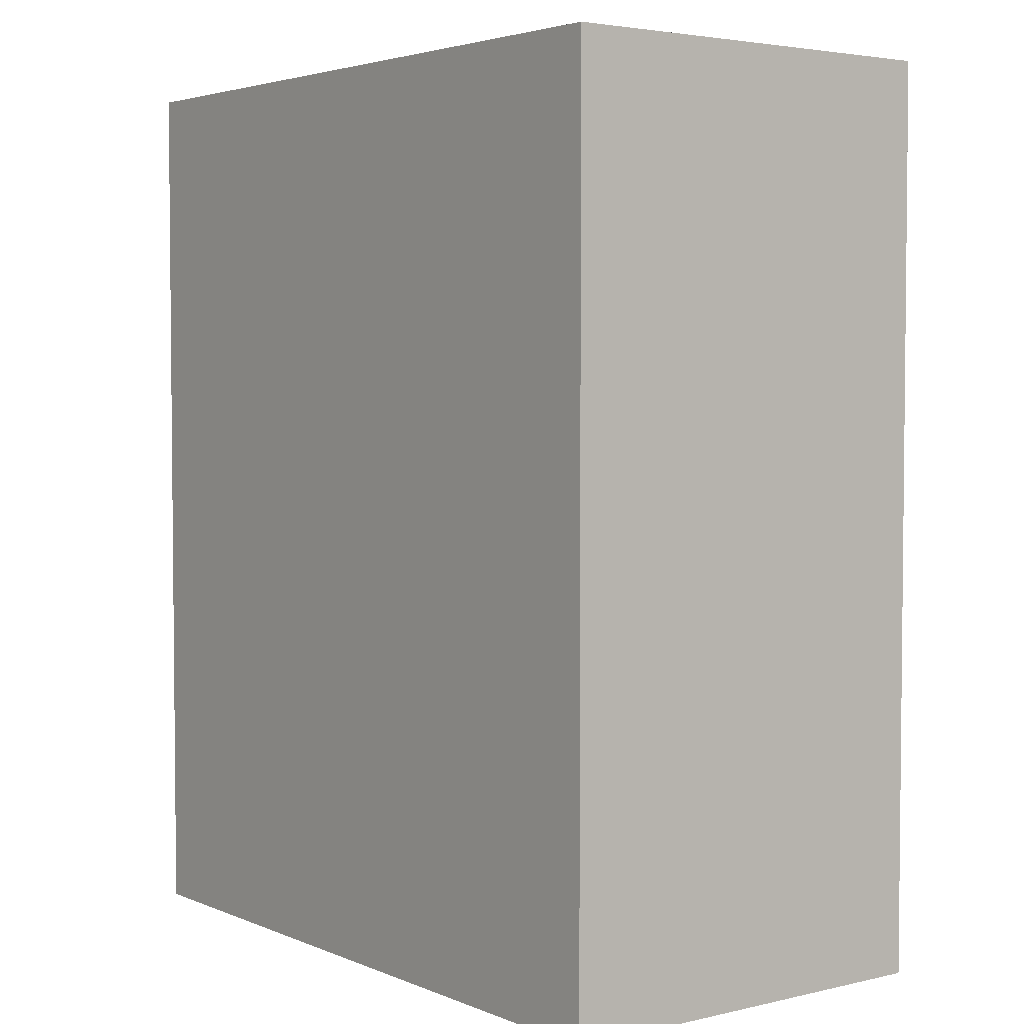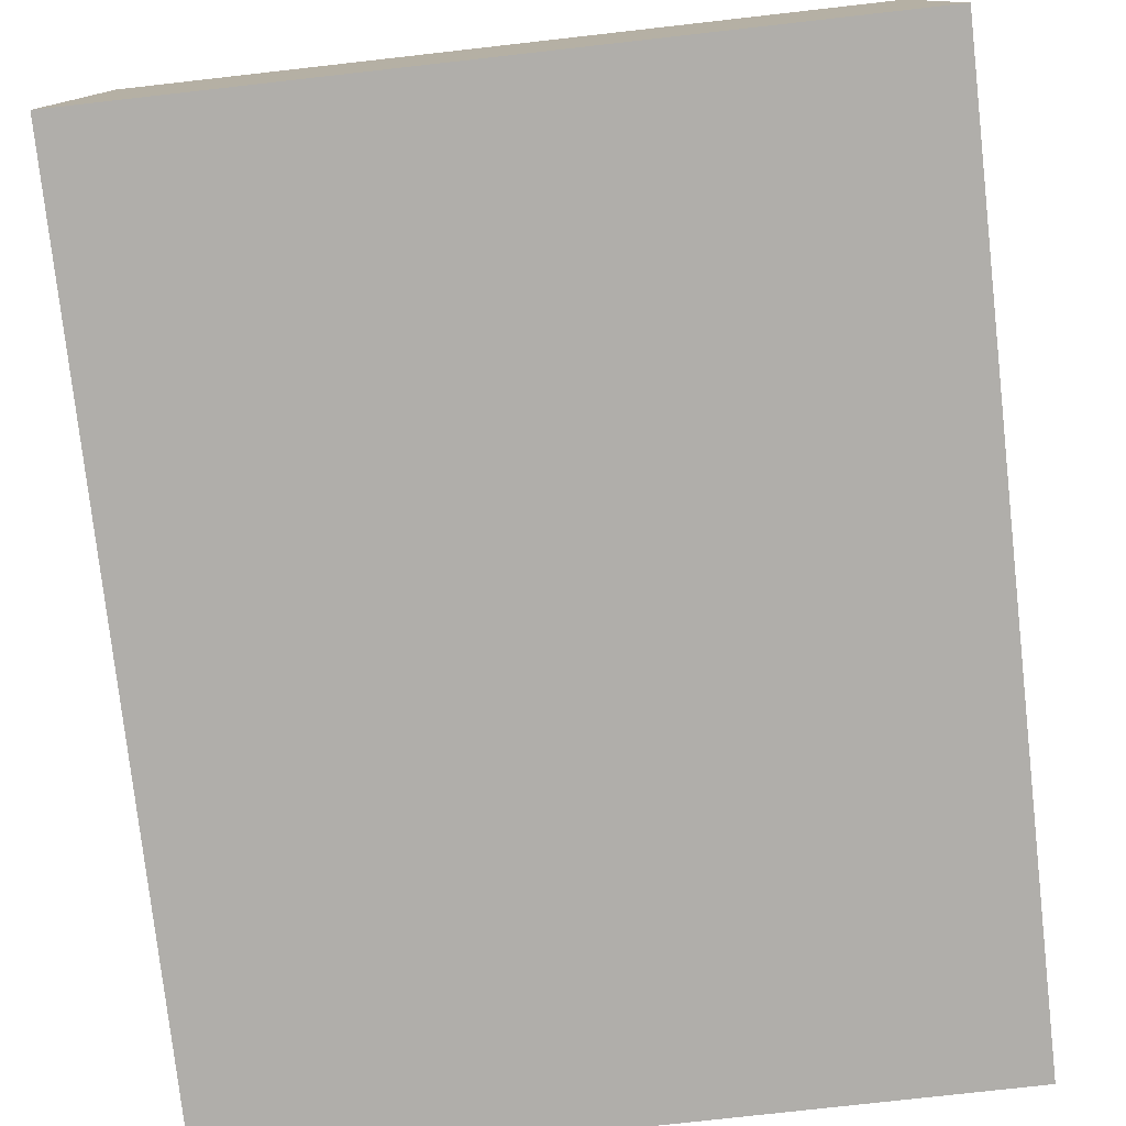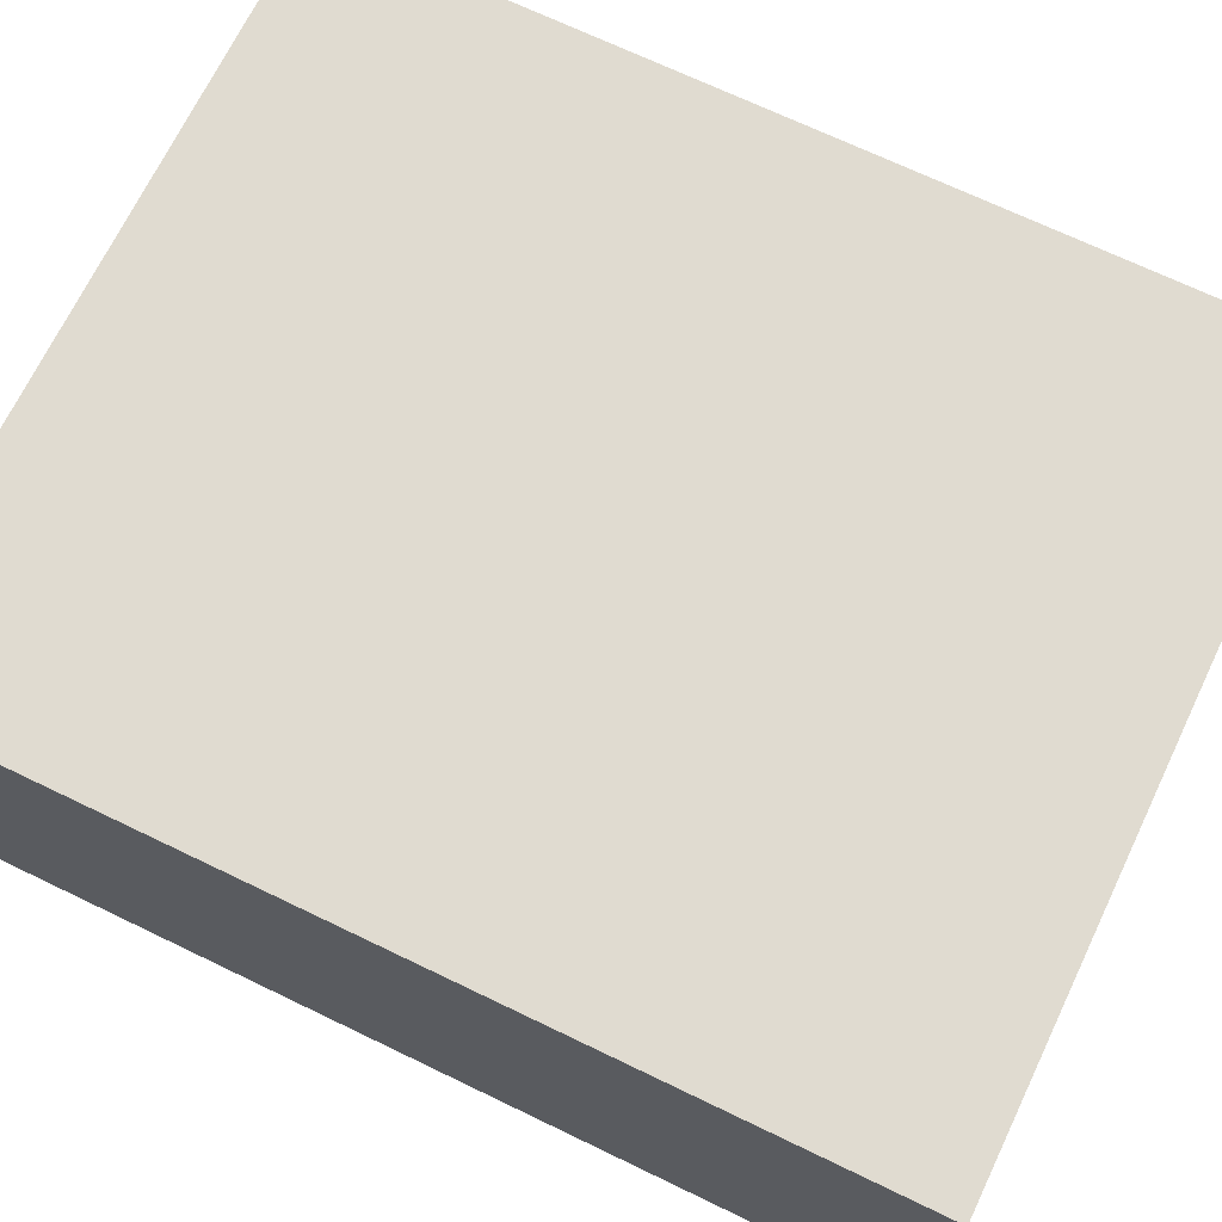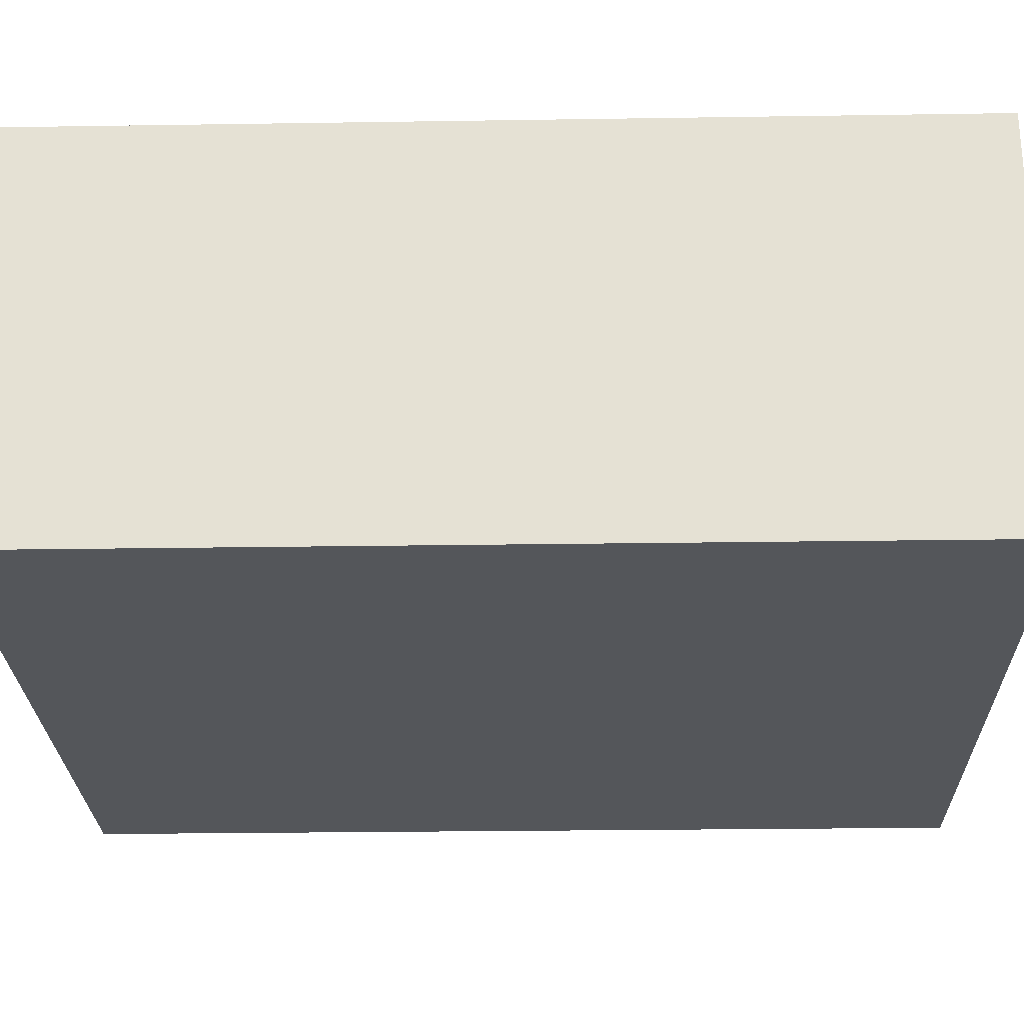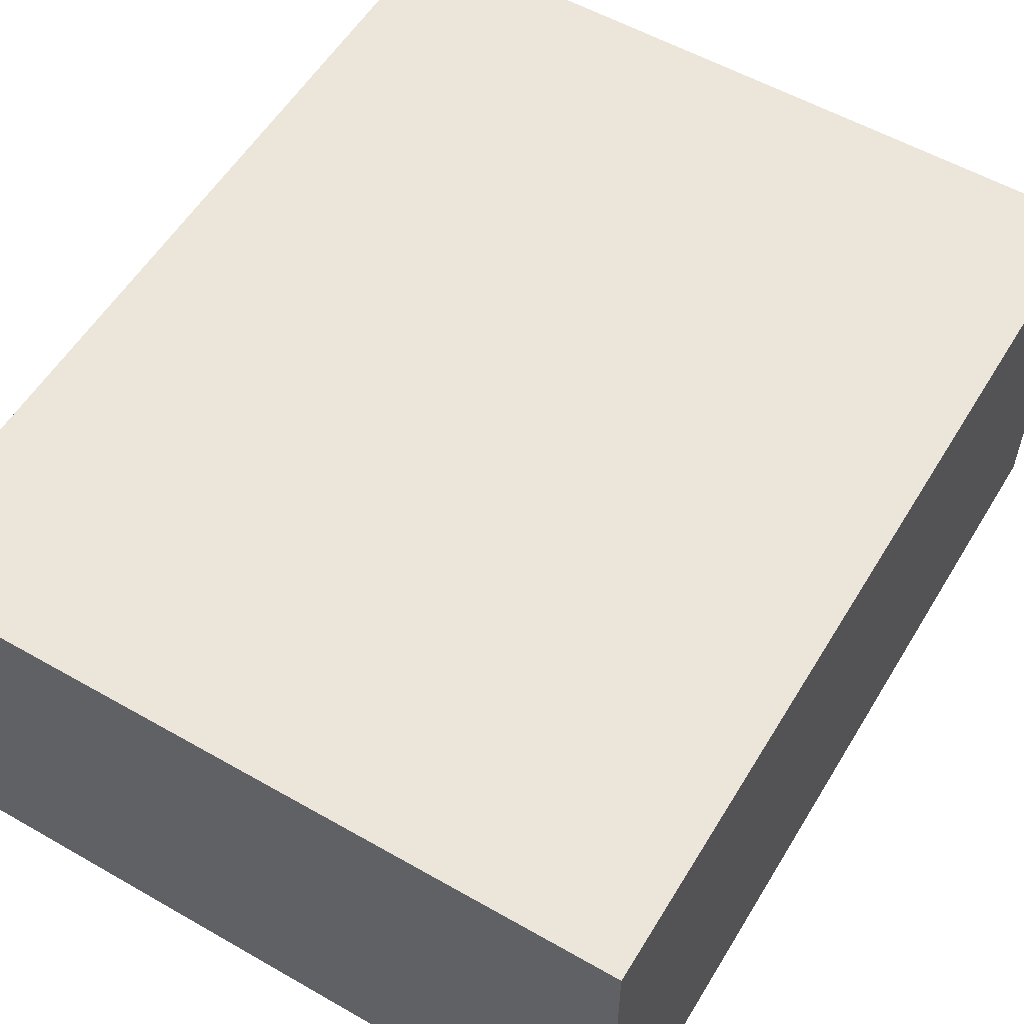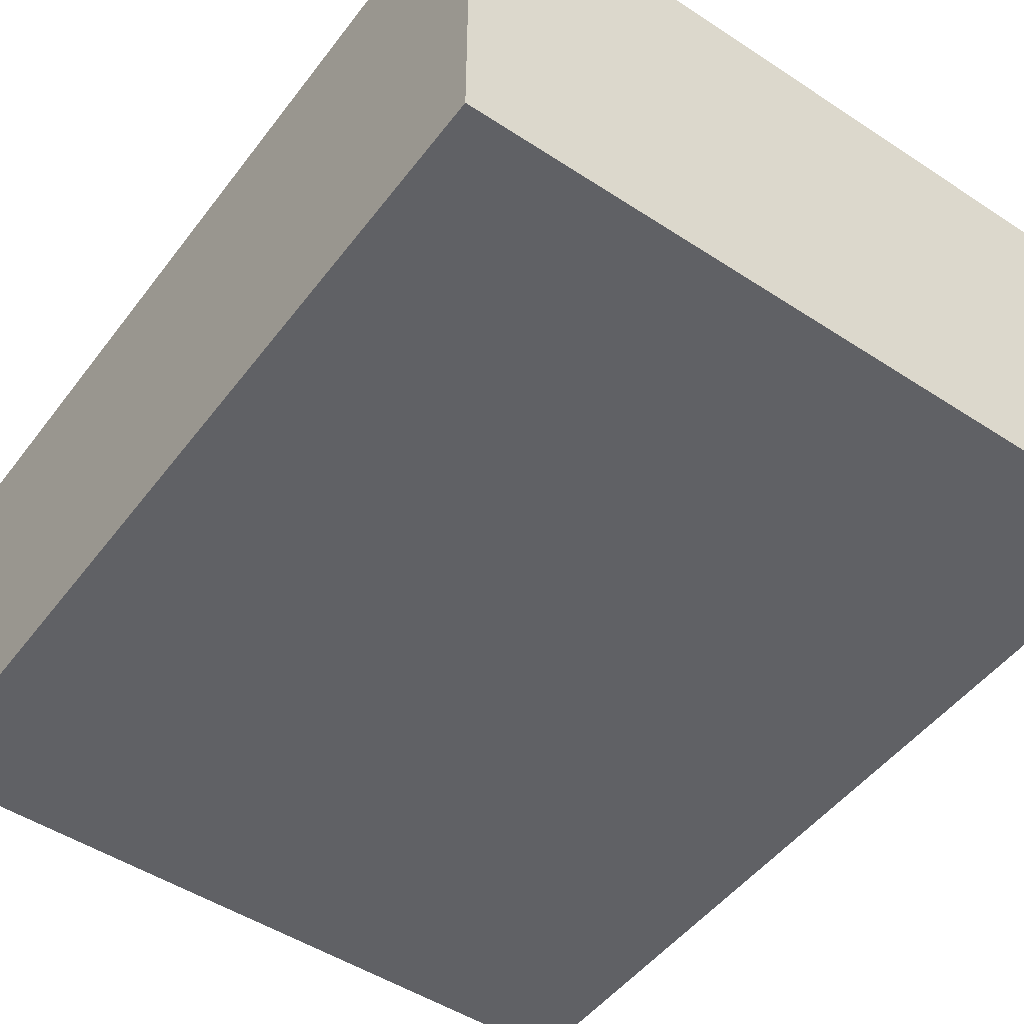
<metadata>
{"format":"obj","ext":"obj","renderer":"f3d","projection":"perspective","resolution":1024,"background":"white","views":[{"elev":3.6,"azim":-127.2,"up":"+Z"},{"elev":-77.8,"azim":6.4,"up":"+Y"},{"elev":69.9,"azim":-64.3,"up":"+Y"},{"elev":-25.5,"azim":-88.6,"up":"+Y"},{"elev":56.1,"azim":30.9,"up":"+Y"},{"elev":-49.7,"azim":144.2,"up":"+Y"}]}
</metadata>
<code>
v 104 -3904 232
v 176 -3864 232
v 104 -3864 232
v 176 -3904 232
v 104 -3864 144
v 176 -3904 144
v 104 -3904 144
v 176 -3864 144
f 1 2 3
f 1 4 2
f 5 6 7
f 5 8 6
f 2 6 8
f 2 4 6
f 1 5 7
f 1 3 5
f 3 8 5
f 3 2 8
f 4 7 6
f 4 1 7

</code>
